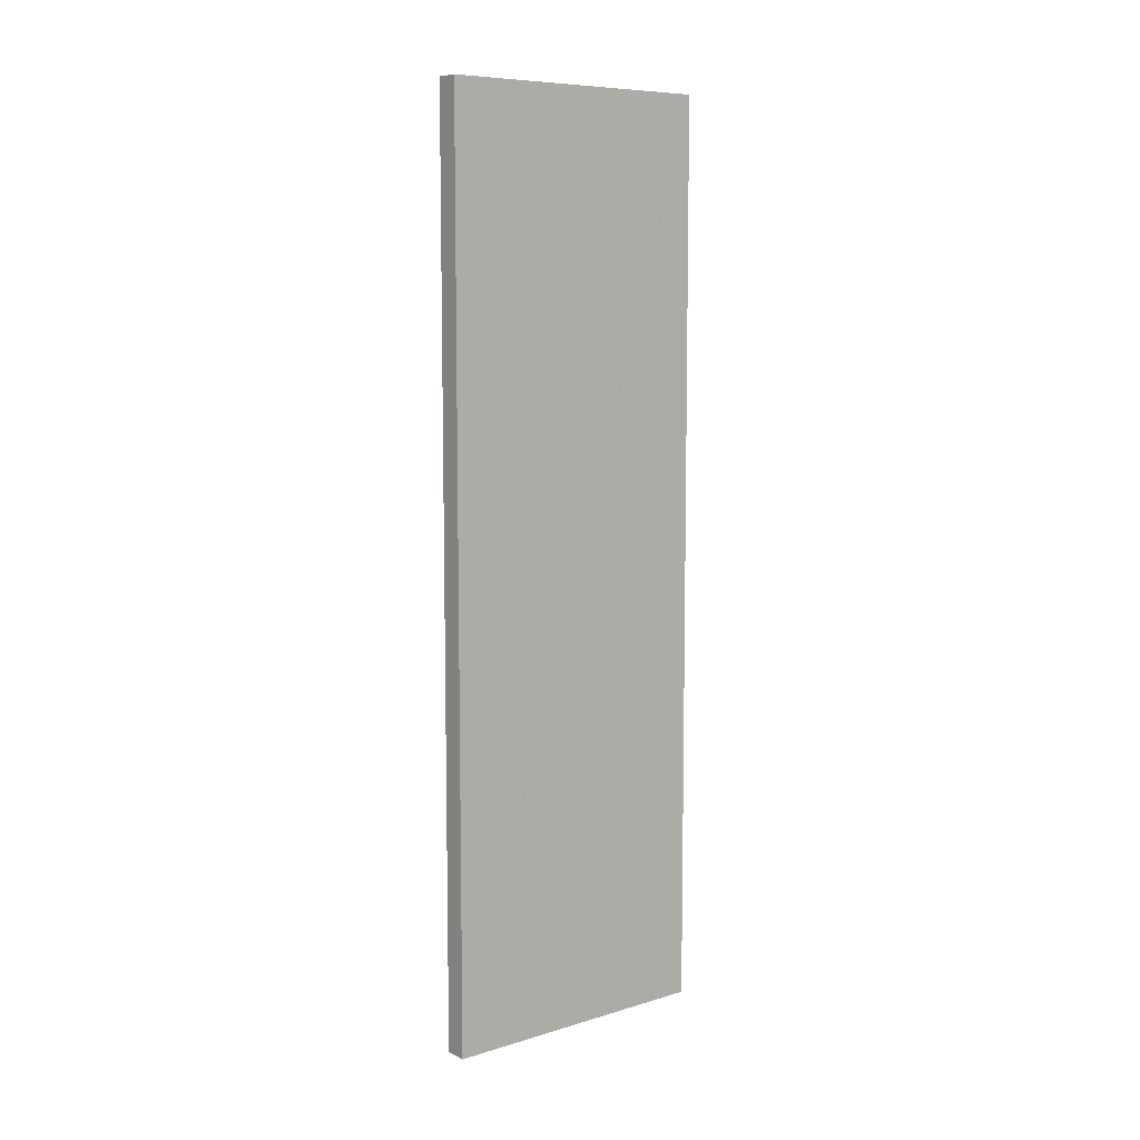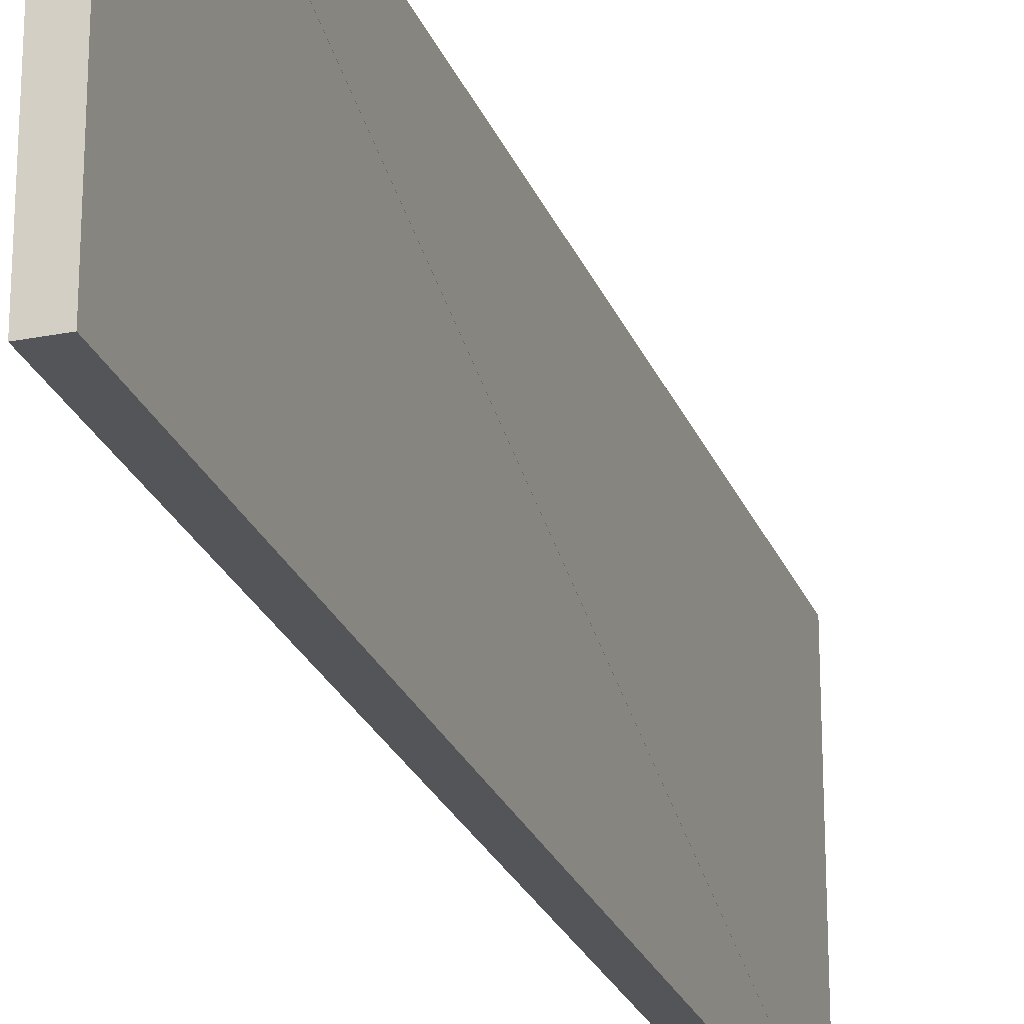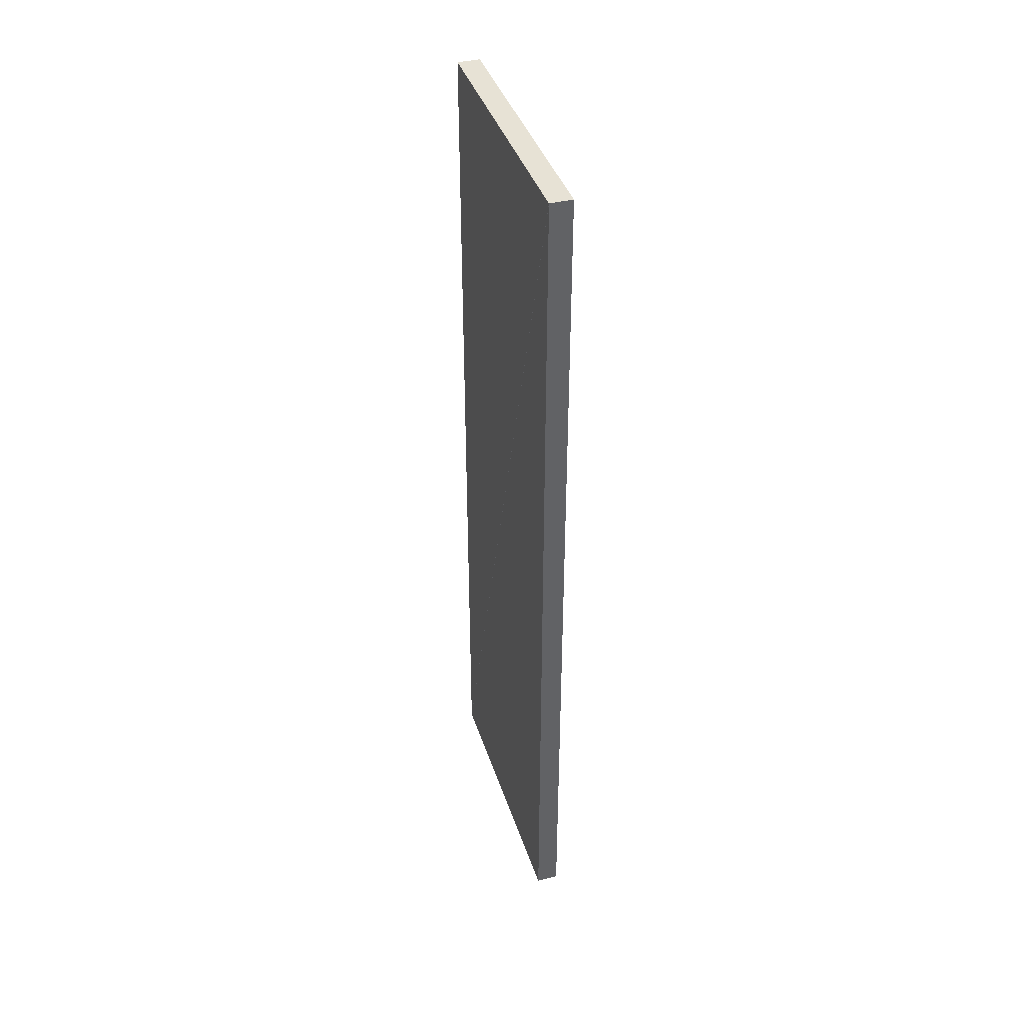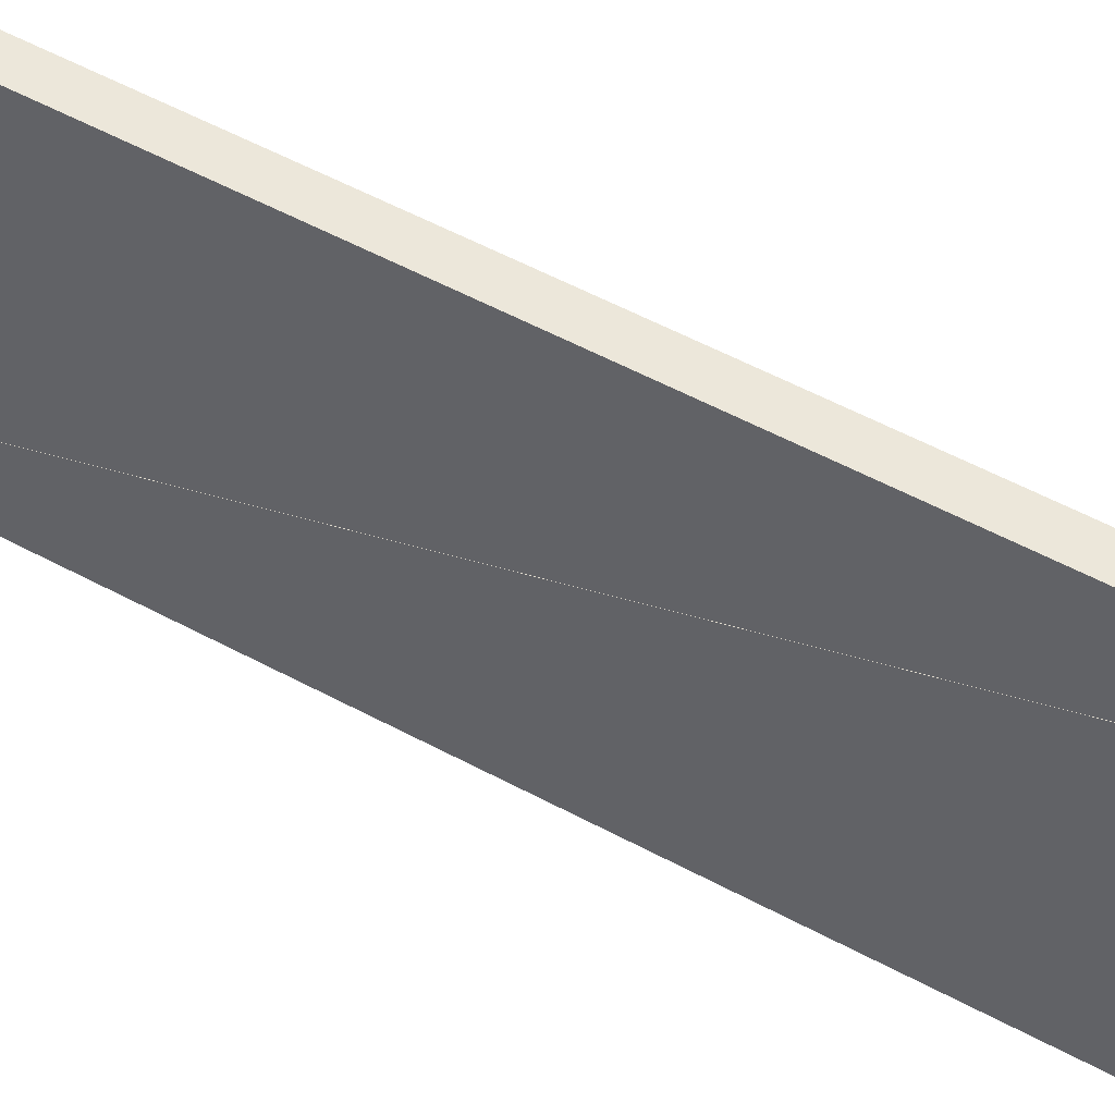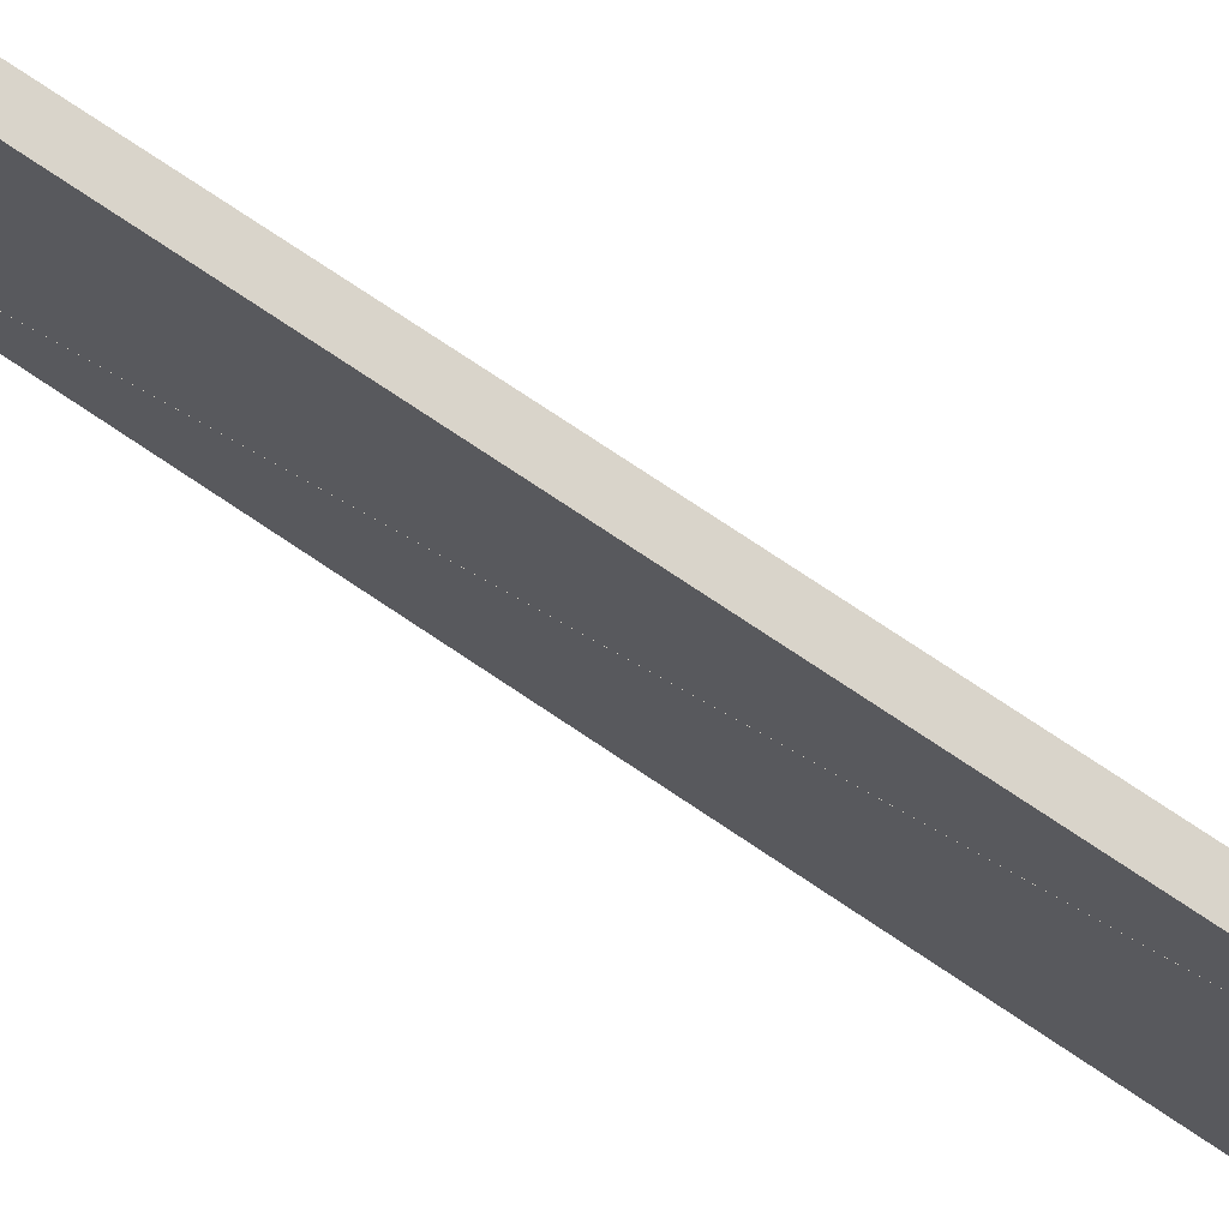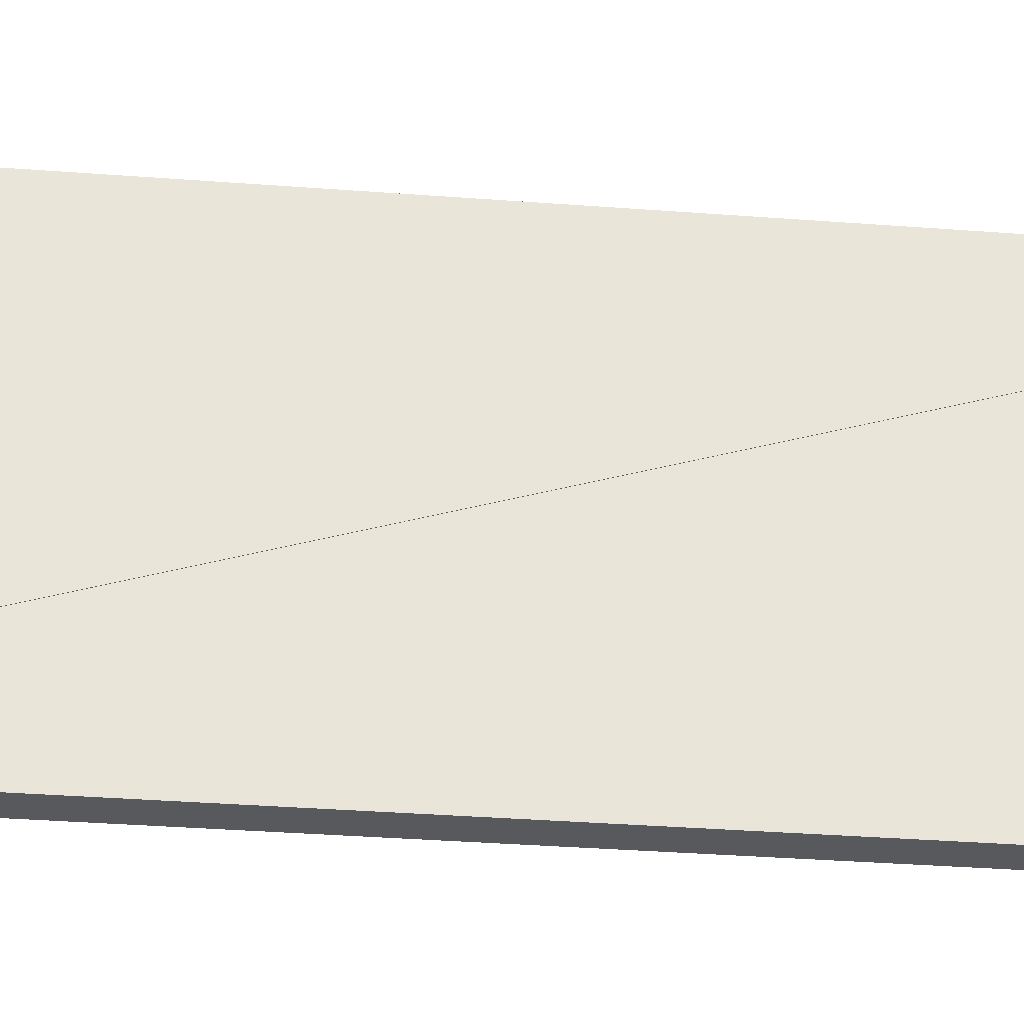
<metadata>
{"format":"obj","ext":"obj","renderer":"f3d","projection":"perspective","resolution":1024,"background":"white","views":[{"elev":8.3,"azim":-129.1,"up":"+Y"},{"elev":-24.6,"azim":-162.0,"up":"+Z"},{"elev":40.1,"azim":-17.3,"up":"+Y"},{"elev":52.4,"azim":120.5,"up":"+Z"},{"elev":74.8,"azim":123.9,"up":"+Z"},{"elev":-29.7,"azim":83.3,"up":"+Z"}]}
</metadata>
<code>
o convex_0
v -3.68 -7.795 0.0008
v -3.68 -0.02259 0.0008
v -3.68 -0.02259 2.398
v -3.87 -7.795 0.0008
v -3.87 -0.02259 0.0008
v -3.87 -0.02259 2.398
f 2 3 1
f 5 4 6
f 1 2 4
f 2 5 4
f 2 3 5
f 3 6 5
f 3 1 6
f 1 4 6
o convex_1
v -3.68 -0.02519 2.399
v -3.68 -7.797 2.399
v -3.68 -7.797 0.0016
v -3.87 -0.02519 2.399
v -3.87 -7.797 2.399
v -3.87 -7.797 0.0016
f 8 9 7
f 11 10 12
f 7 8 10
f 8 11 10
f 8 9 11
f 9 12 11
f 9 7 12
f 7 10 12

</code>
